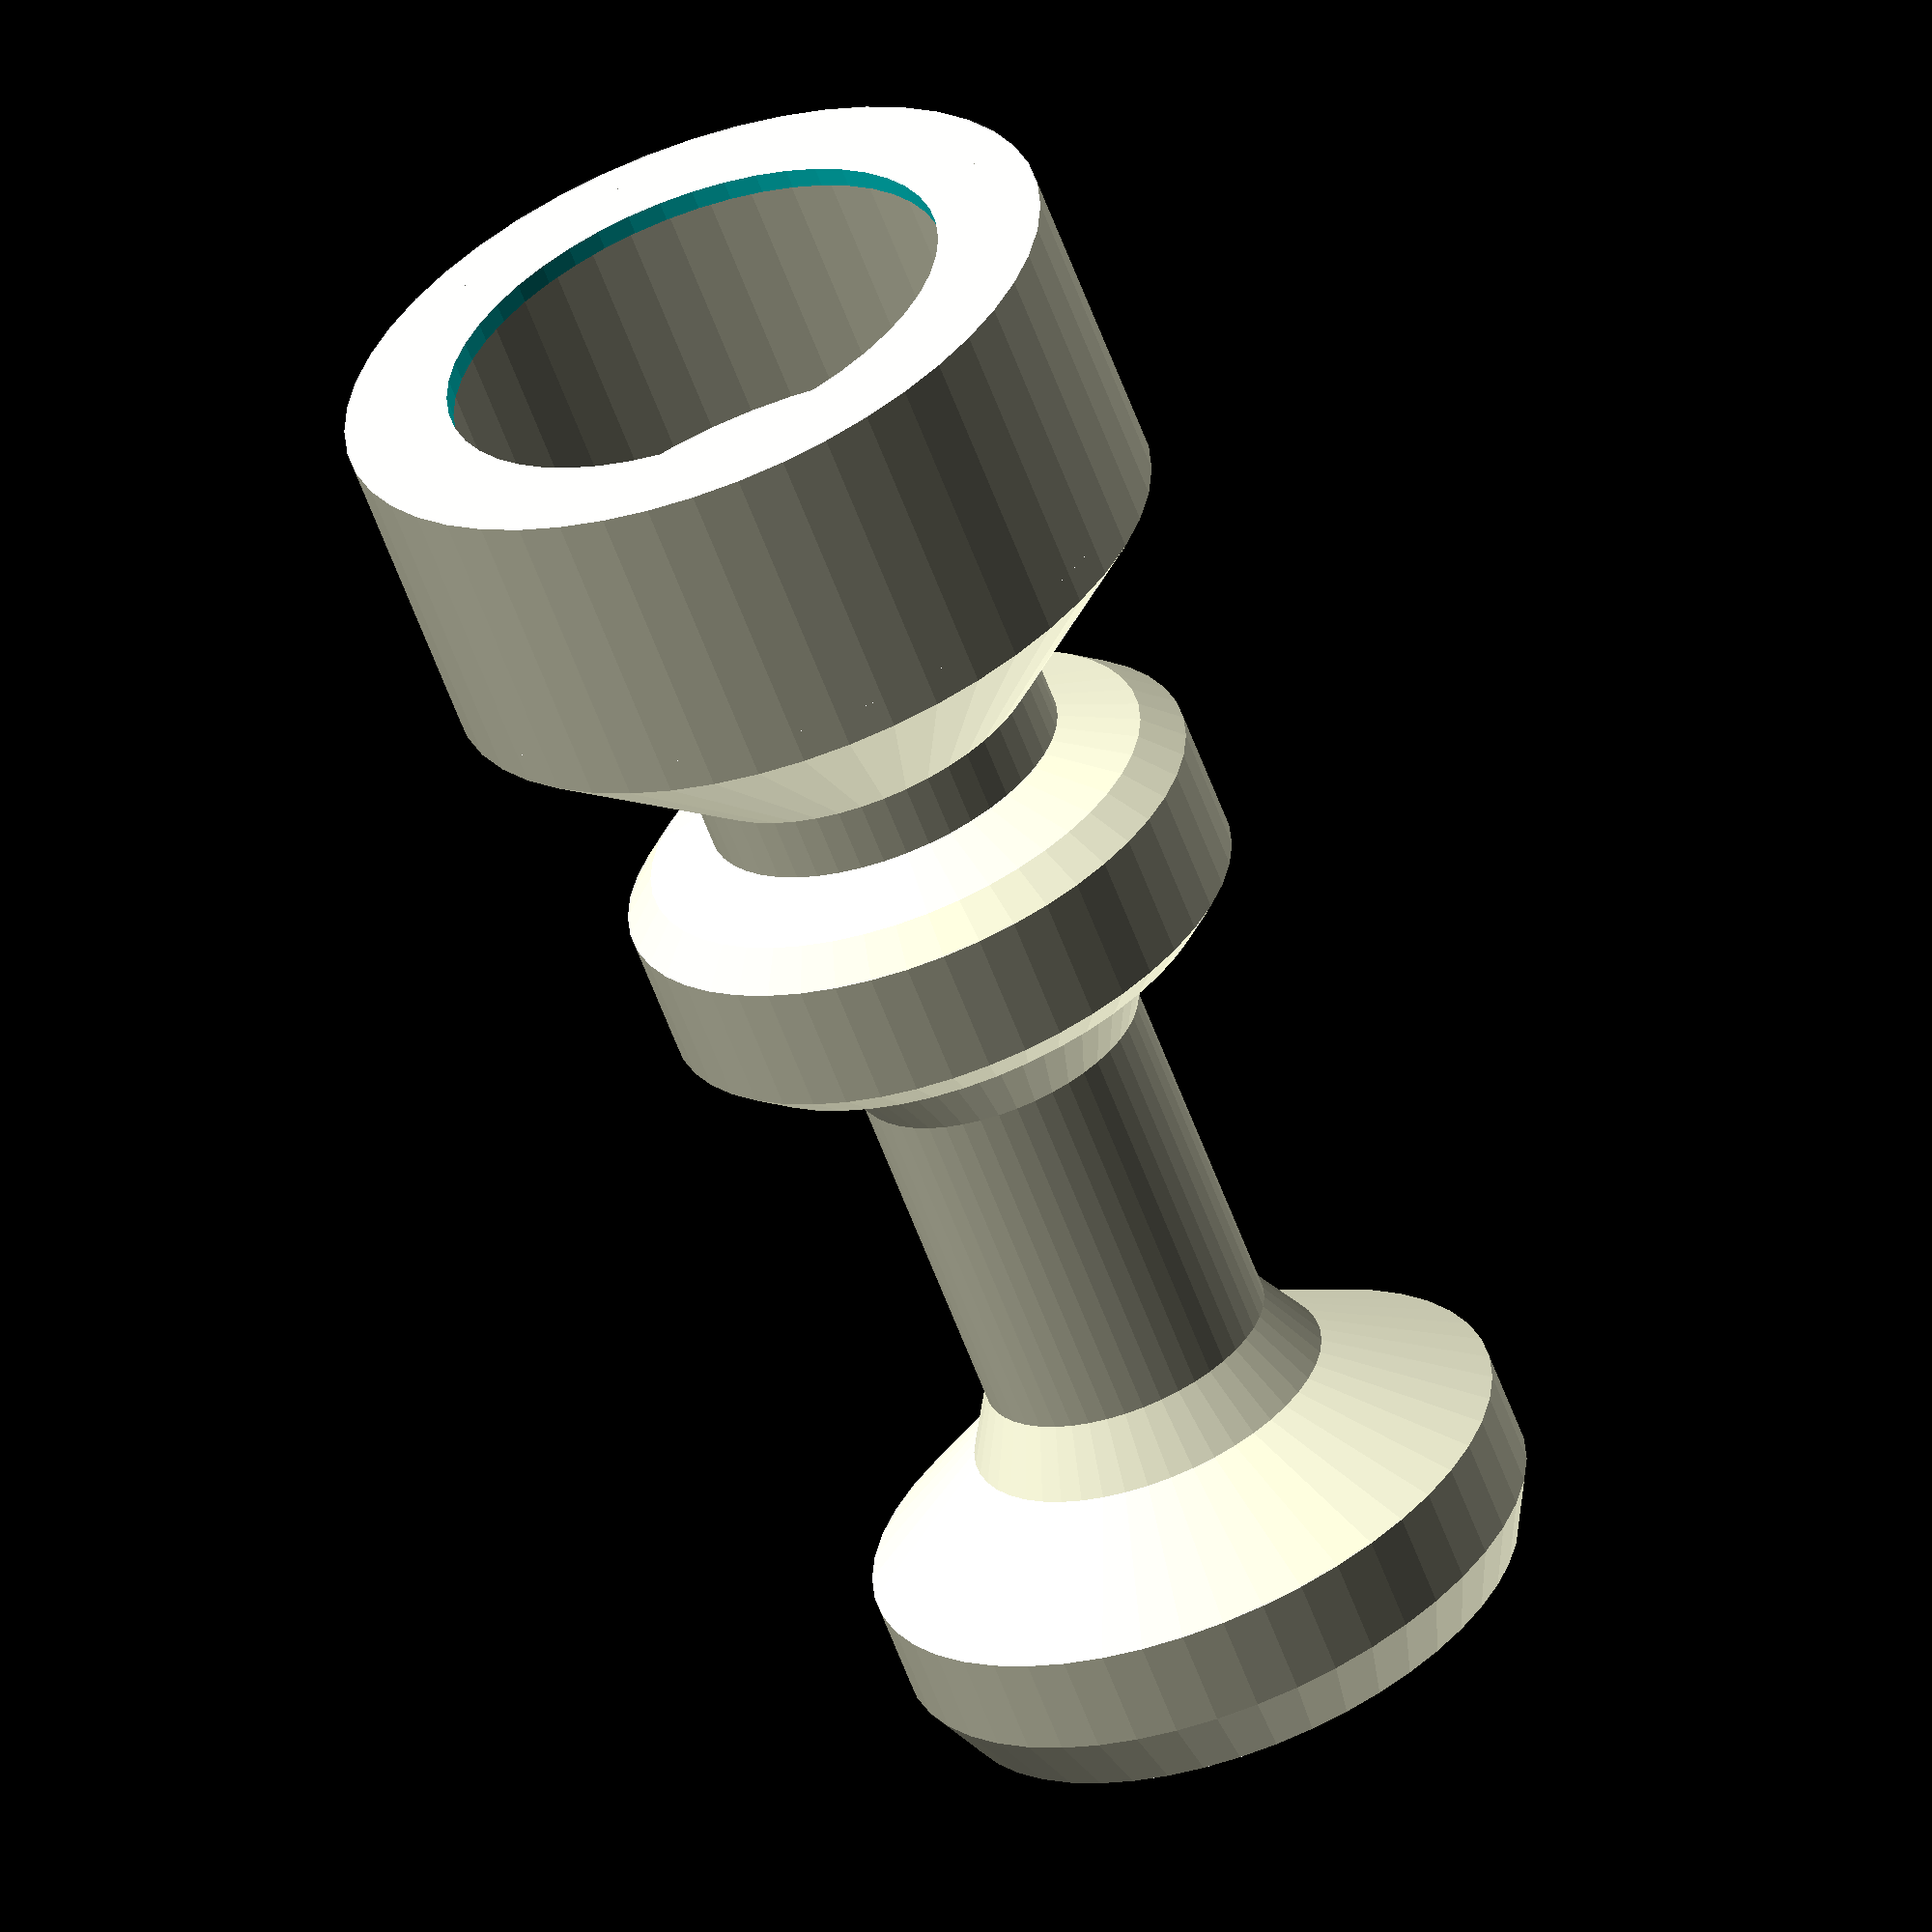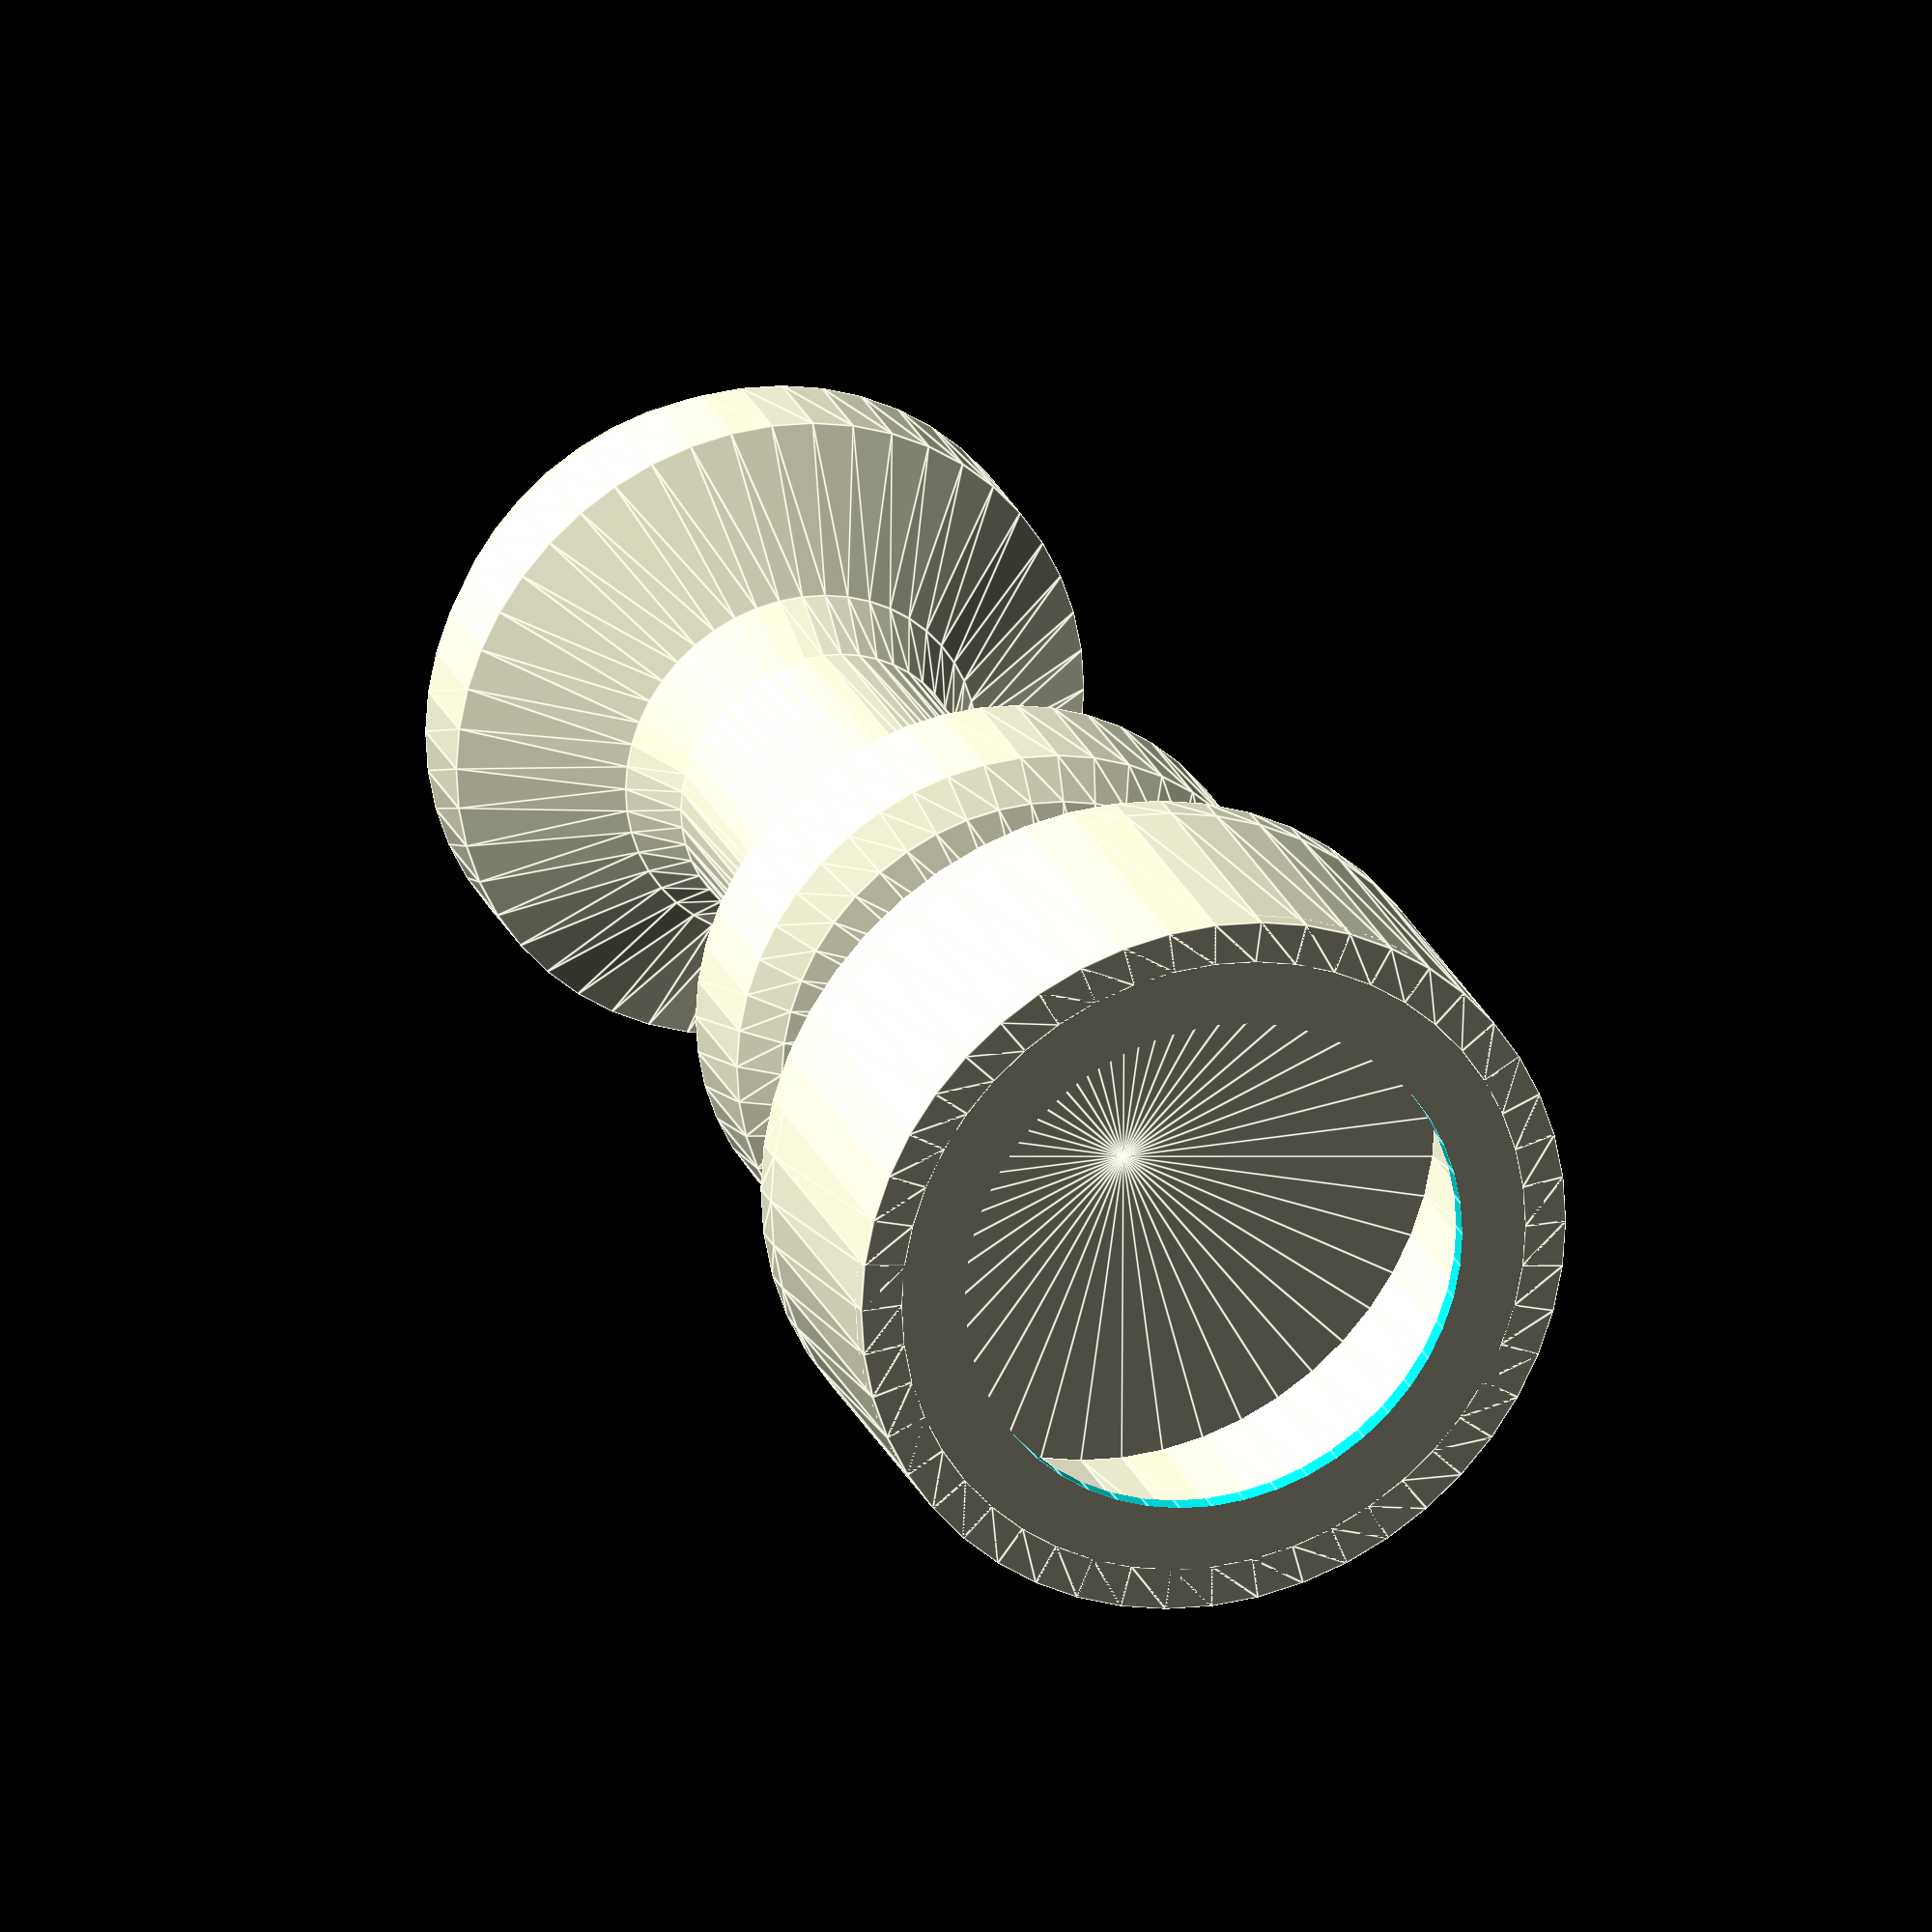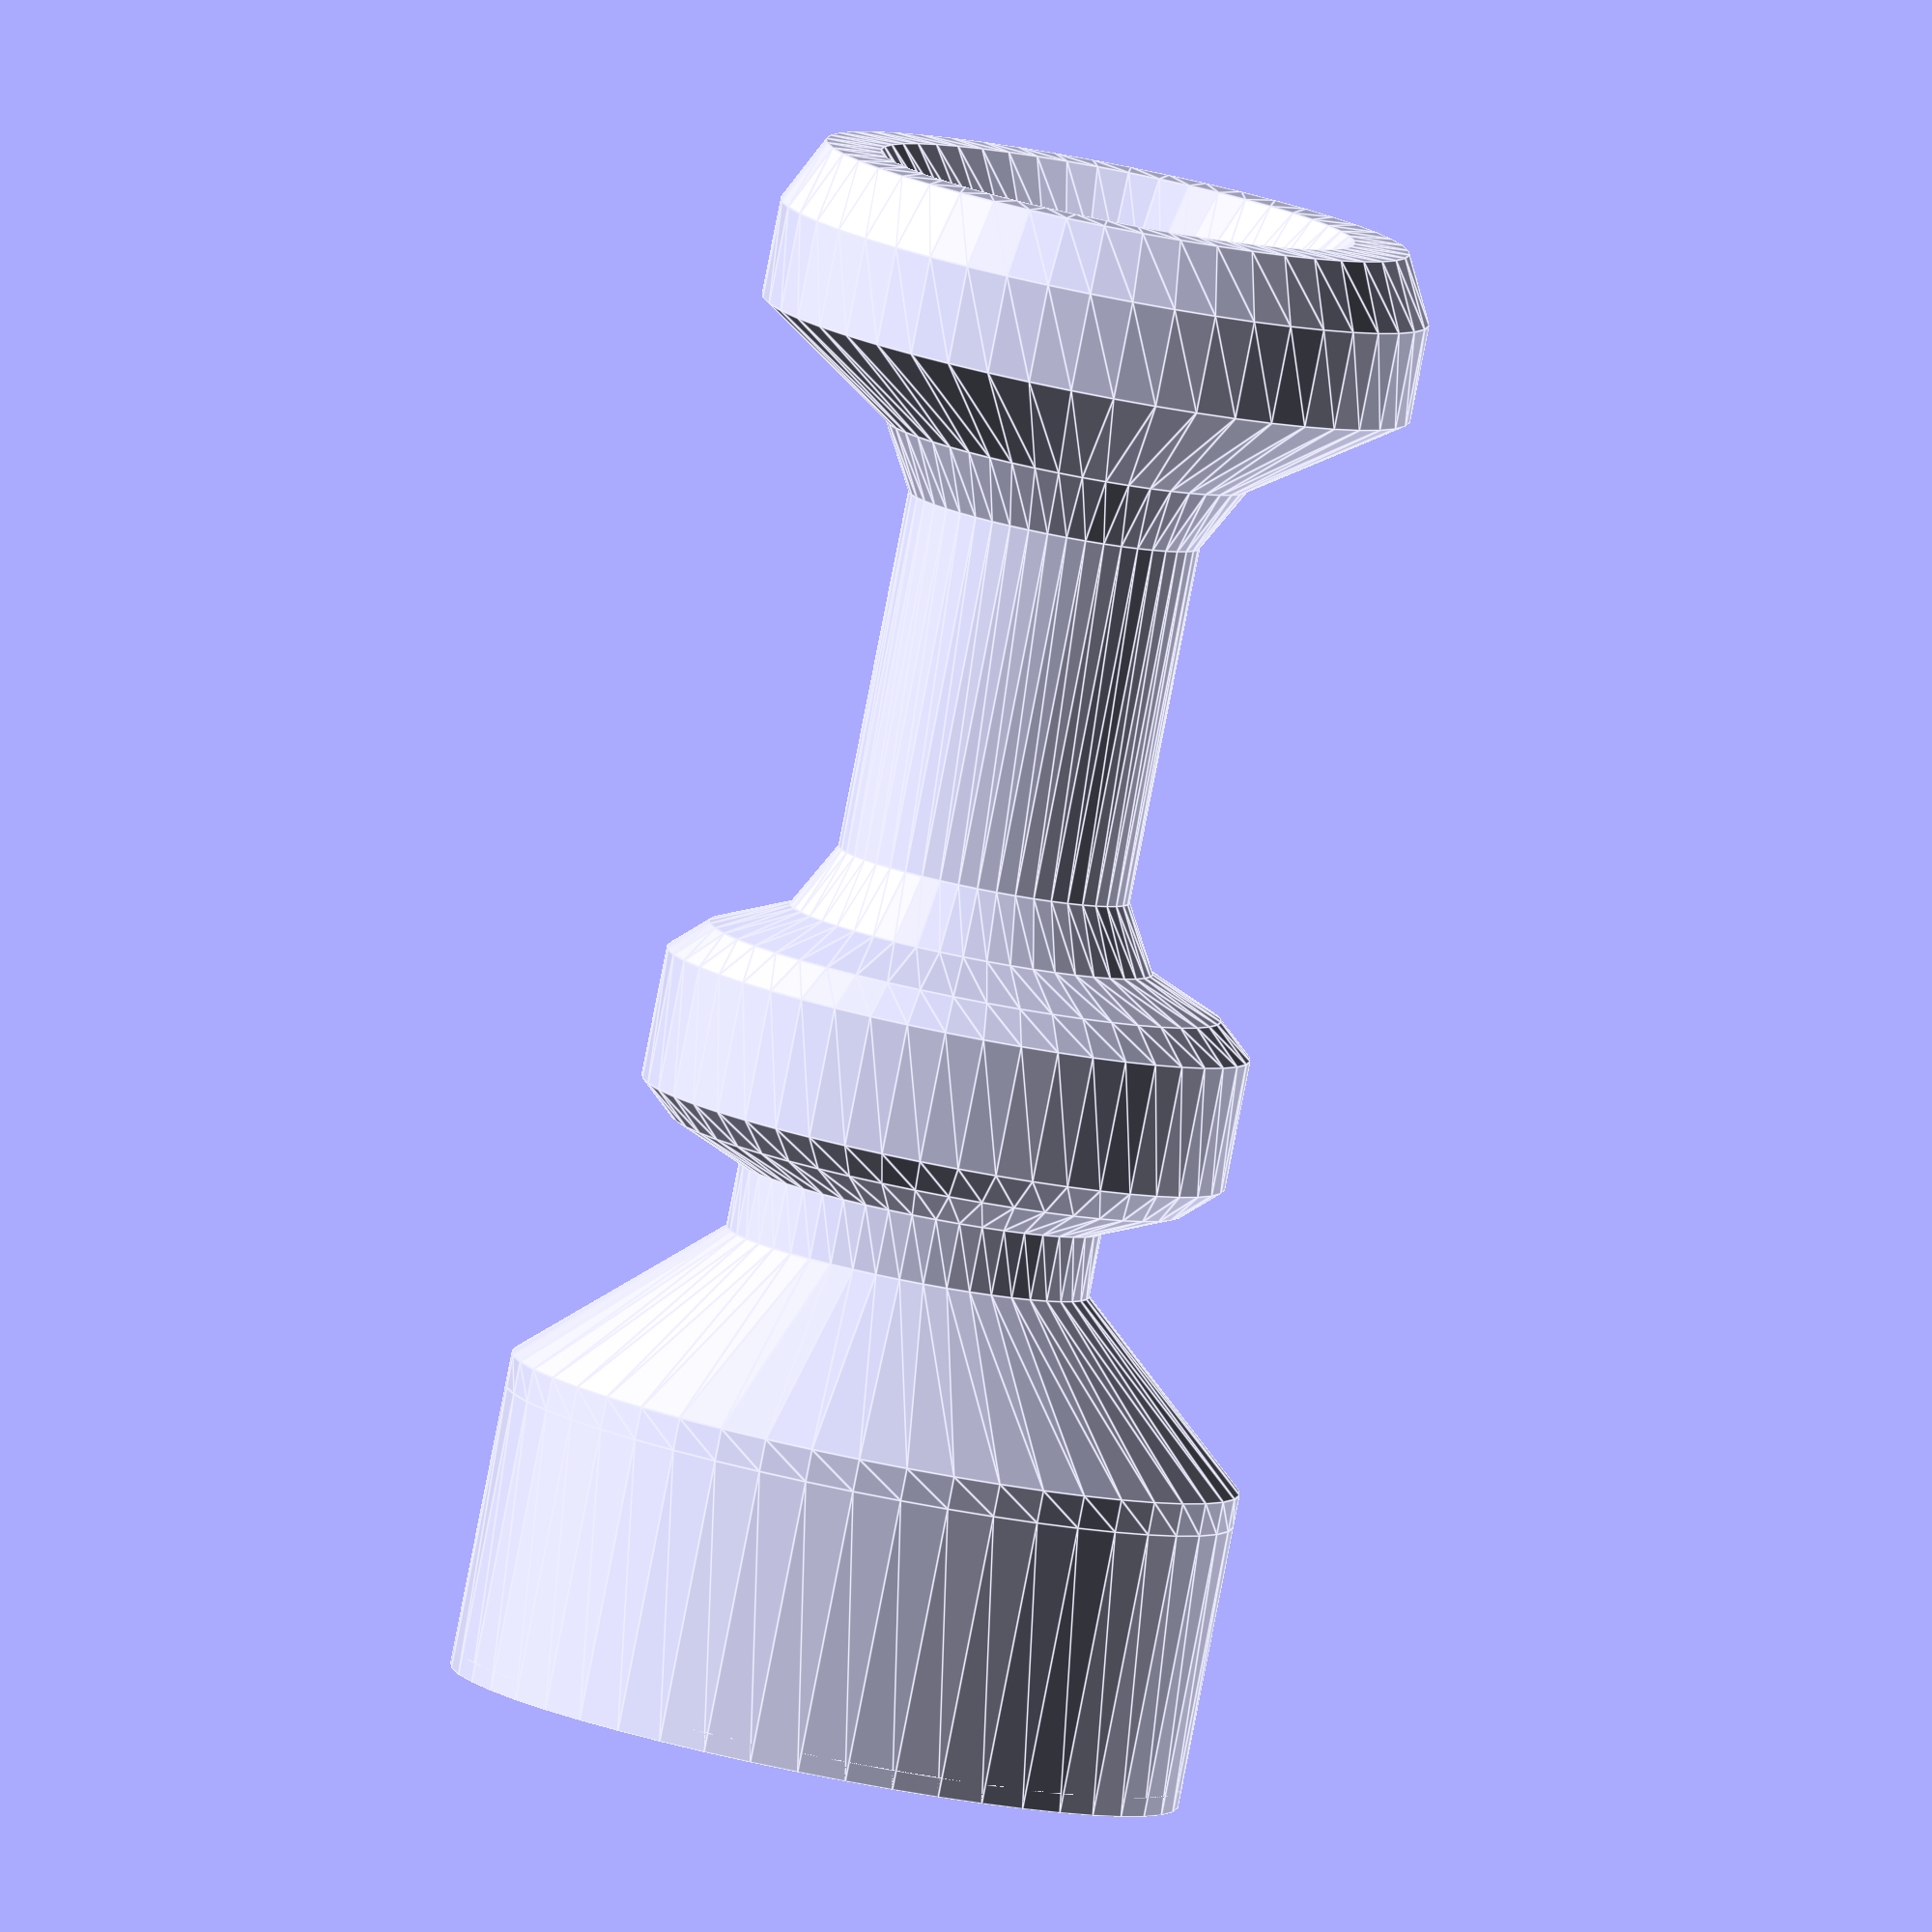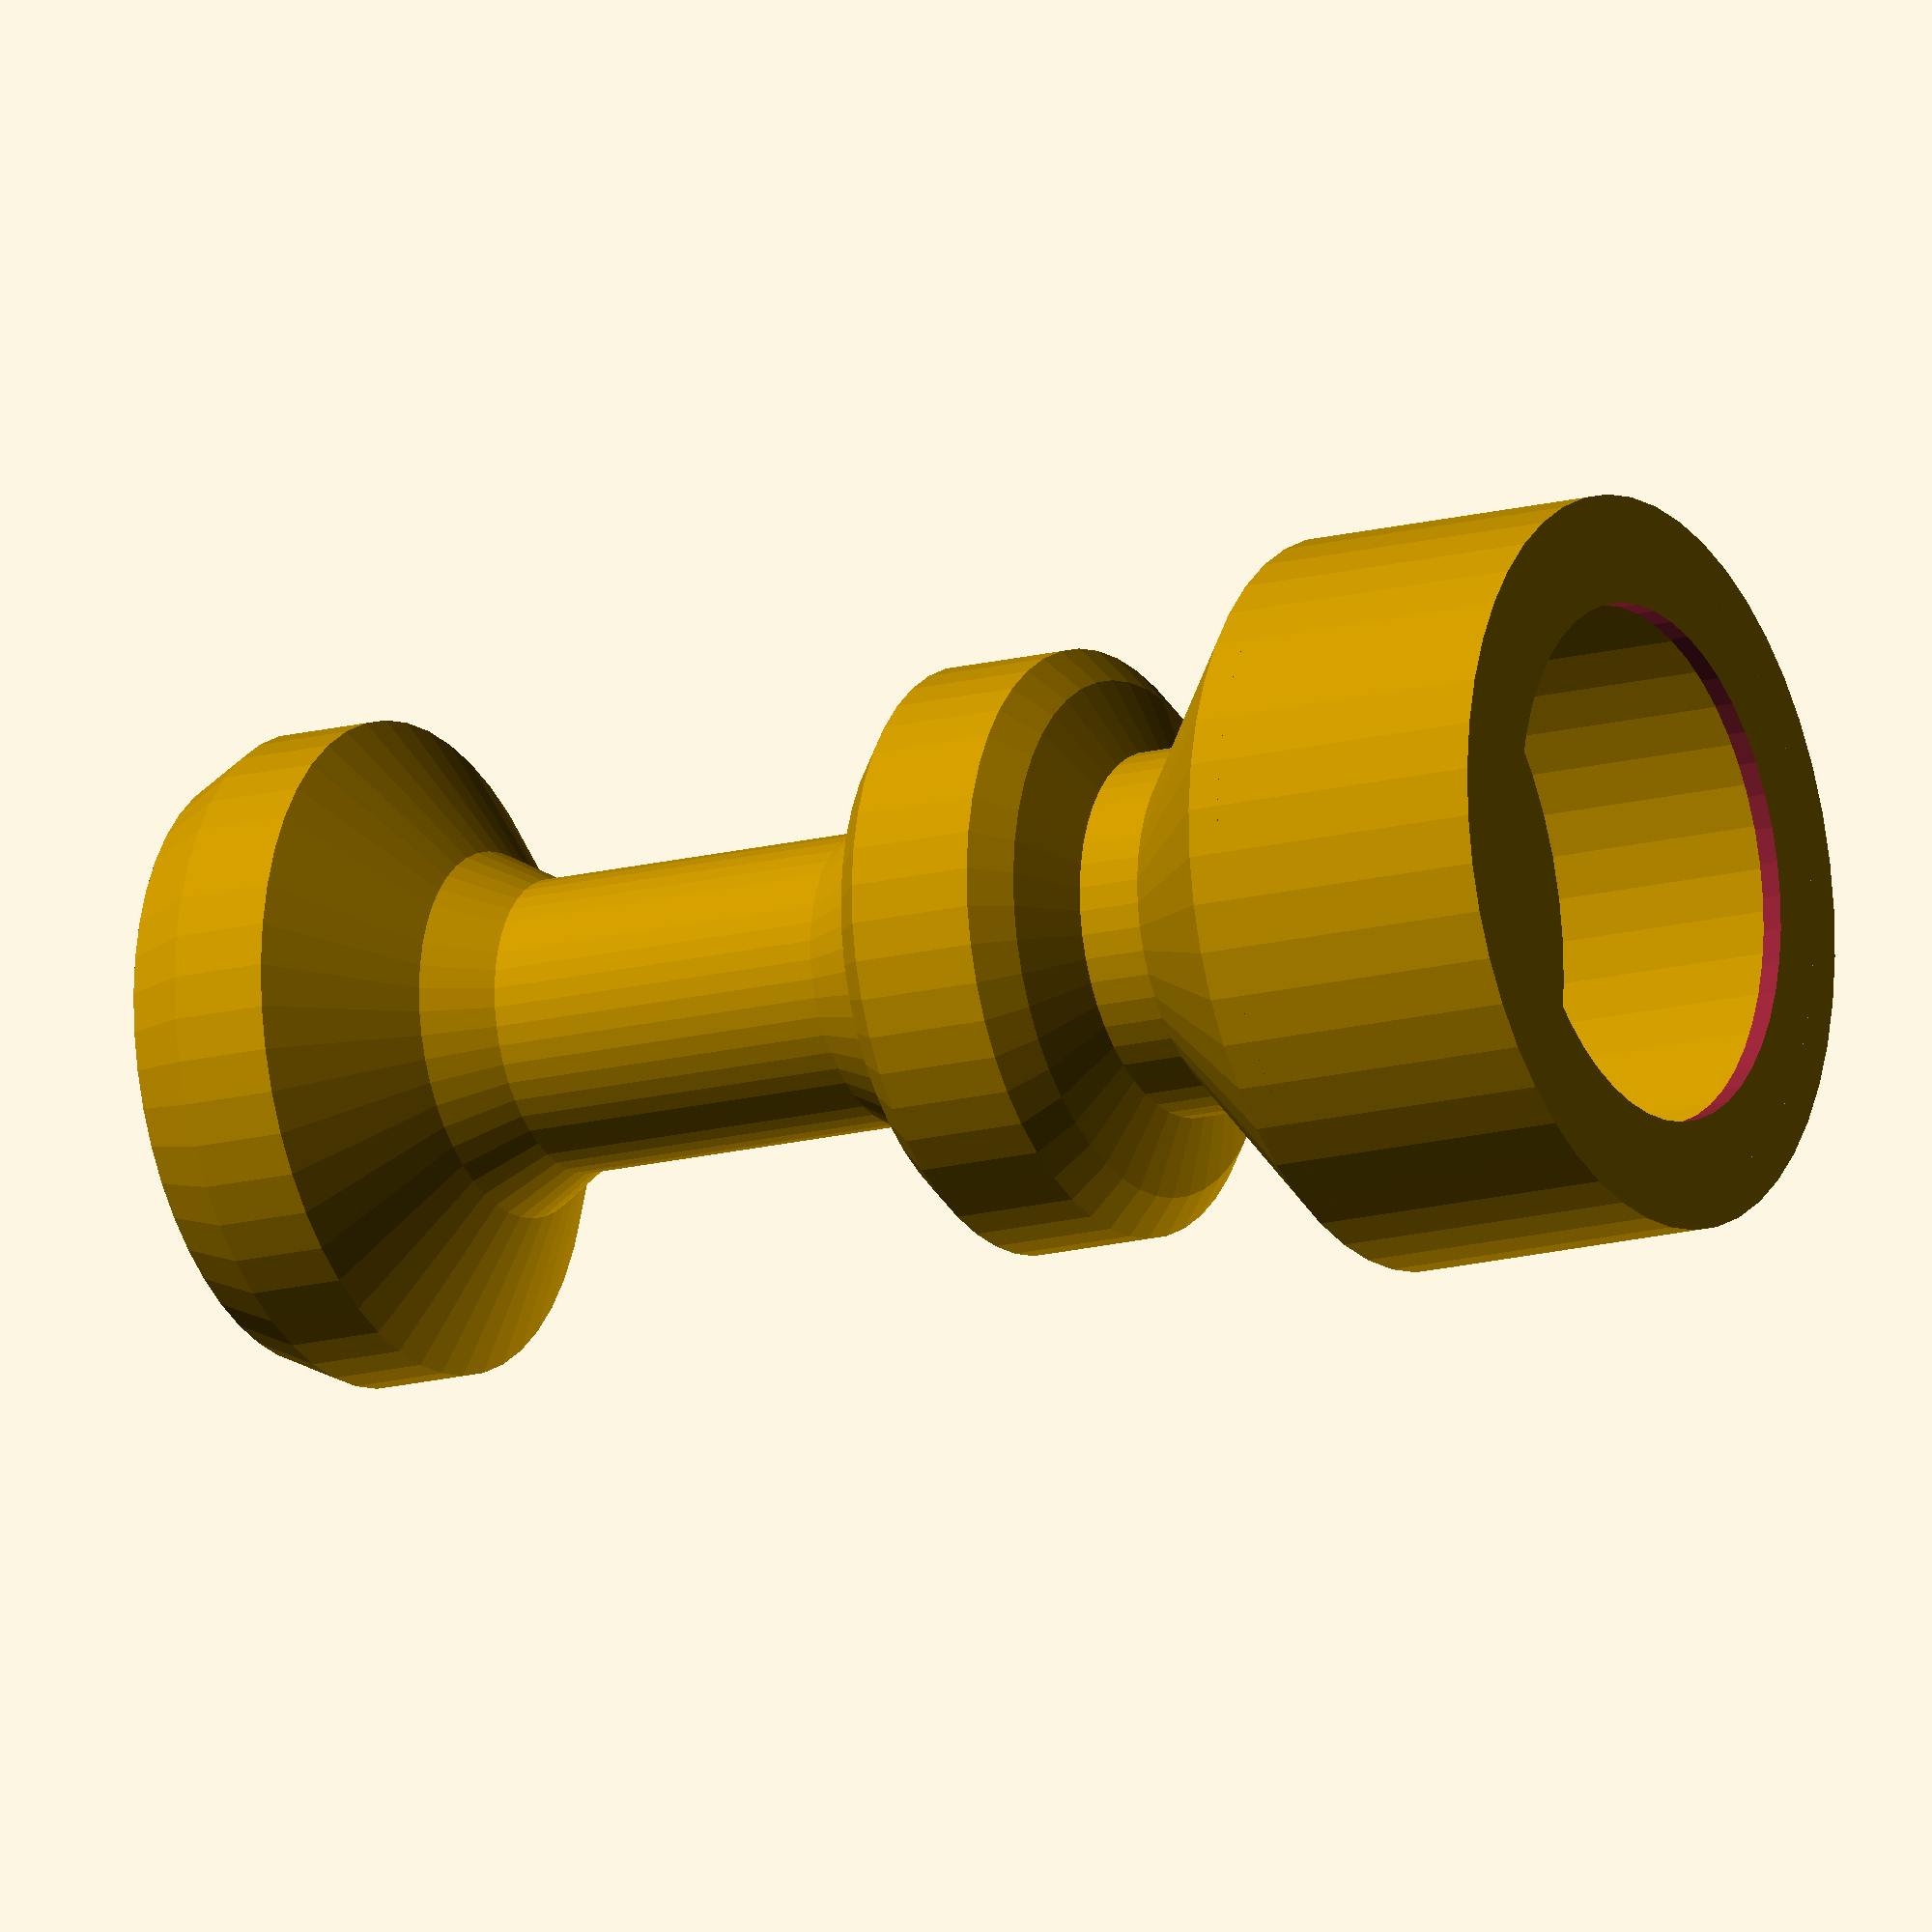
<openscad>
// mathgrrl five cent hammer

/////////////////////////////////////////////////////////////////////////
// notes

// pennies after 1982 weigh 2.5 grams
// pennies before 1982 weigh 3.11 grams

// learned how to do this from anoved's Customizable Chalice Lathe code
// http://www.thingiverse.com/thing:270289/
// thank you anoved for commenting your code so well!

/////////////////////////////////////////////////////////////////////////
// parameters for the user

number_of_coins = 5;  

// In millimeters; default is for US pennies
coin_diameter = 19.05;

// In millimeters; default is for US pennies
coin_height = 1.52;

// Open (coin visible) or closed (plastic cover)
end_type = 0; //[0:Open,1:Closed]

/////////////////////////////////////////////////////////////////////////
// parameters NOT for the user

coinRadius = coin_diameter/2;

extraHorizontal = .4*1; 
extraVertical = .5*1;

thickness = 1.3*1;
baseThickness = .6*1;

binRadius = coinRadius + extraHorizontal + thickness;
binHeight = baseThickness + number_of_coins*coin_height + extraVertical;

lipWidth = 2*1;
lipHeight = 1*1;

fudge = 0.1*1;

$fn = 48*1;

/////////////////////////////////////////////////////////////////////////
// renders

miniHammer();

/////////////////////////////////////////////////////////////////////////
// module for hammer without handle
// yeah maybe someday I should add a handle

module miniHammer(){
    difference(){
        union(){
            base();
            post();
        }
        //cube(50); // if you want cutaway
        if (end_type==0) {
            translate([0,0,-fudge])
            cylinder(r=binRadius-thickness-2,h=baseThickness+1);
        }
    }
}

/////////////////////////////////////////////////////////////////////////
// module for post
echo(binHeight+lipHeight);

postSketch = [
	[[binRadius,binHeight], 
	 [binRadius,binHeight+lipHeight],
	 [5.6,binHeight+6],
	 [5.6,binHeight+8],
     [7.9,binHeight+9],
	 [9,binHeight+10],
	 [9,binHeight+14],
     [7.9,binHeight+15],
	 [5.6,binHeight+16],
	 [4.5,binHeight+18],
	 [4.5,binHeight+29],
	 [5.6,binHeight+31],
	 [10,binHeight+34],
	 [10,binHeight+37],
	 [9,binHeight+39],
	 [7.3,binHeight+39],
	 [5.6,binHeight+37],
	 [0,binHeight+37], 
	 [0,binHeight], 
	 [.92*binRadius-thickness,binHeight]
	],
	[[0,1,2,3,4,5,6,7,8,9,10,11,12,13,14,15,16,17,18,19,20,21,22,23,24,25]]
];

module post(){
	rotate_extrude()
		polygon(points=postSketch[0], paths=postSketch[1]); 
}

/////////////////////////////////////////////////////////////////////////
// module for penny-weighted base

baseSketch = [
	[[binRadius,0],
	 [binRadius,binHeight],
	 [.92*binRadius,binHeight+lipHeight],
	 [.92*binRadius-thickness,binHeight+lipHeight],
	 [binRadius-thickness,binHeight],
	 [binRadius-thickness,0]
	],
	[[0,1,2,3,4,5]]
];

module base(){
	cylinder(r=binRadius,h=baseThickness);
	rotate_extrude()
		polygon(points=baseSketch[0], paths=baseSketch[1]); 
}

</openscad>
<views>
elev=61.1 azim=52.6 roll=200.3 proj=o view=solid
elev=336.4 azim=254.7 roll=161.7 proj=o view=edges
elev=83.8 azim=175.1 roll=348.9 proj=o view=edges
elev=195.4 azim=43.6 roll=60.3 proj=o view=solid
</views>
